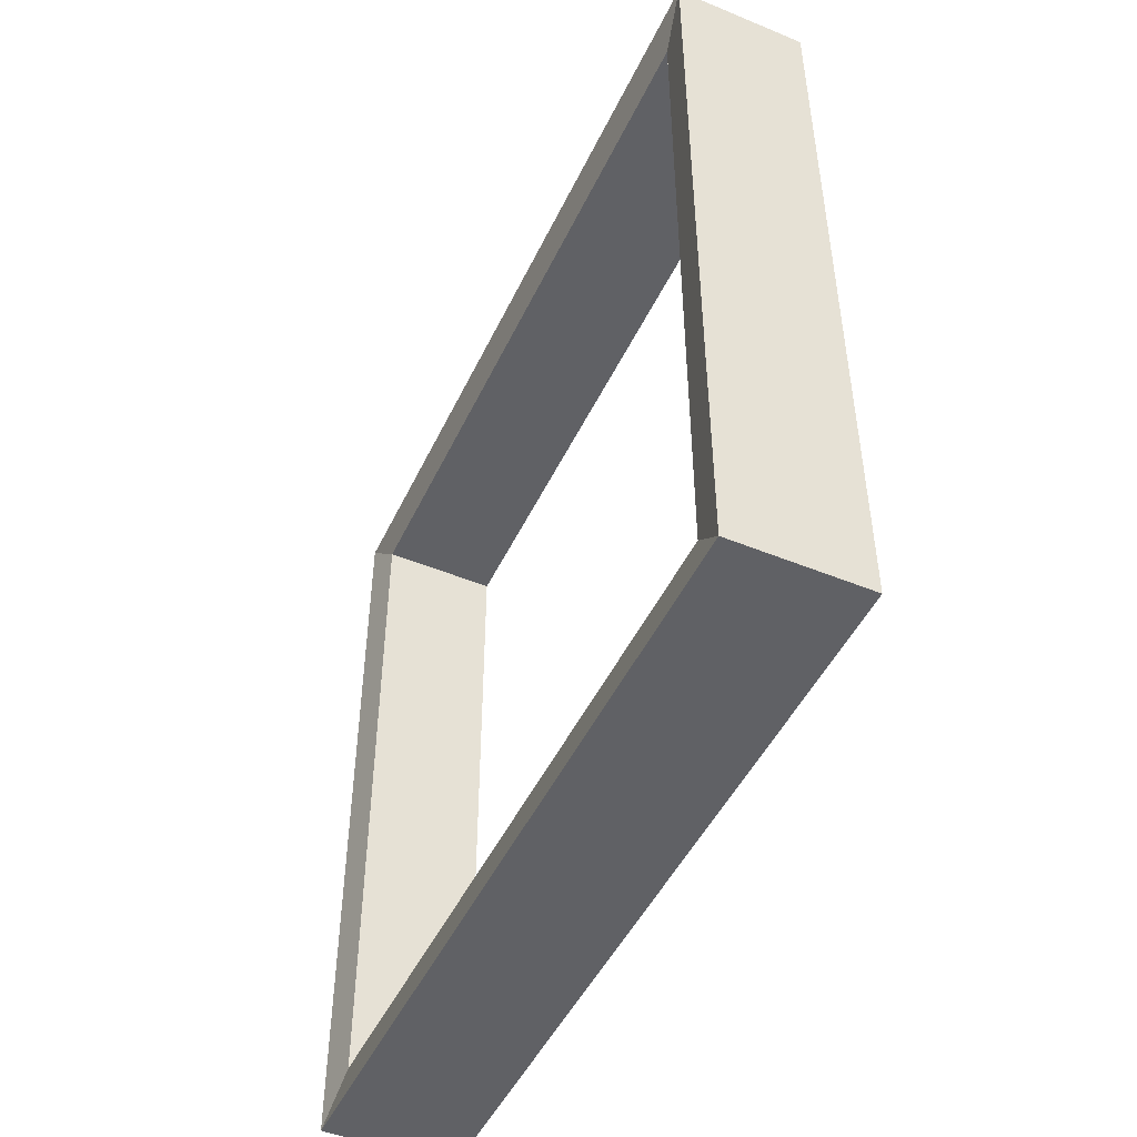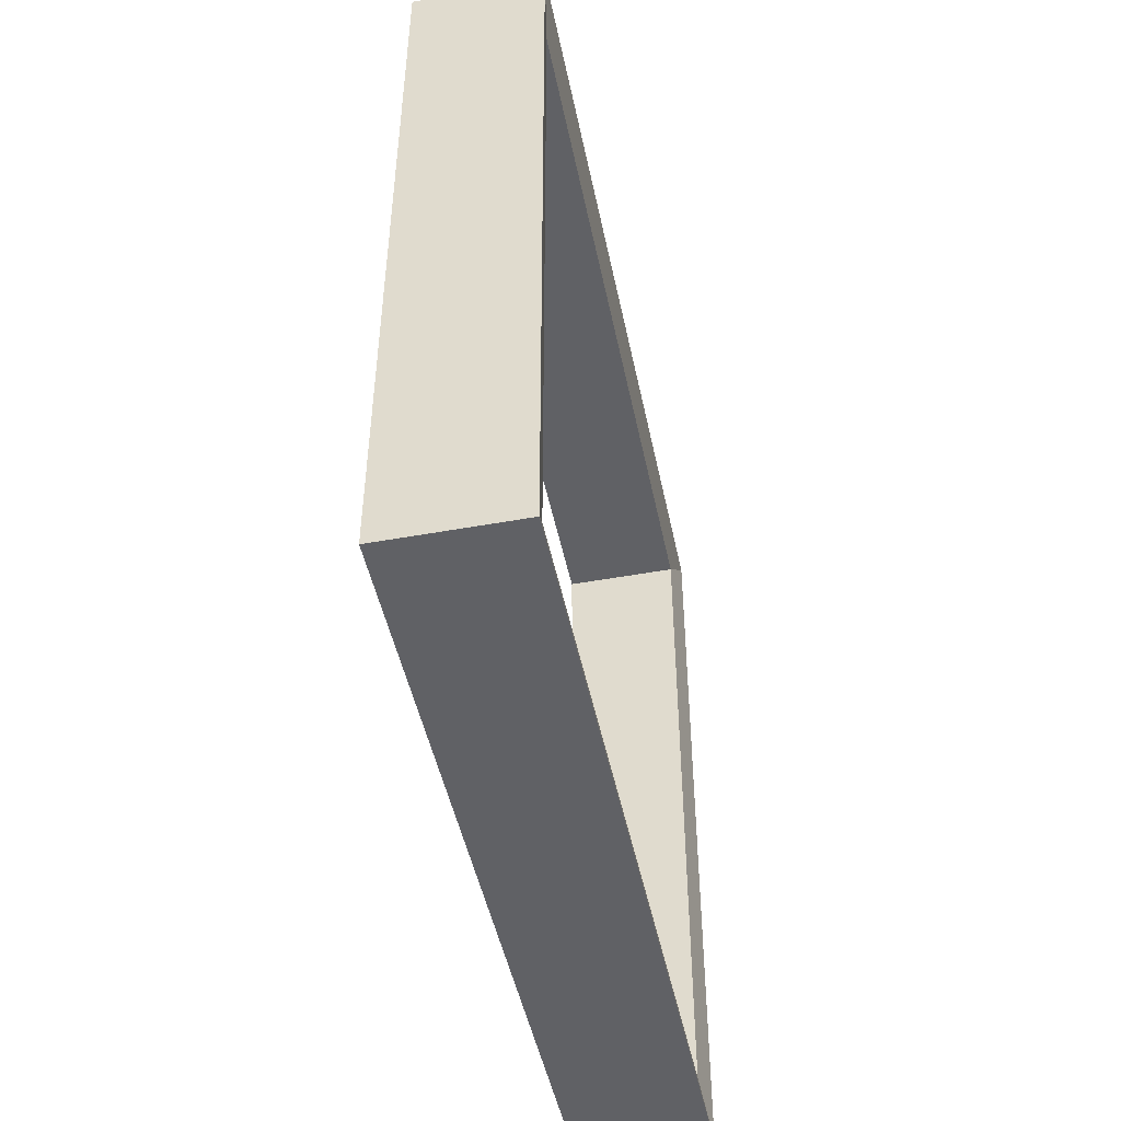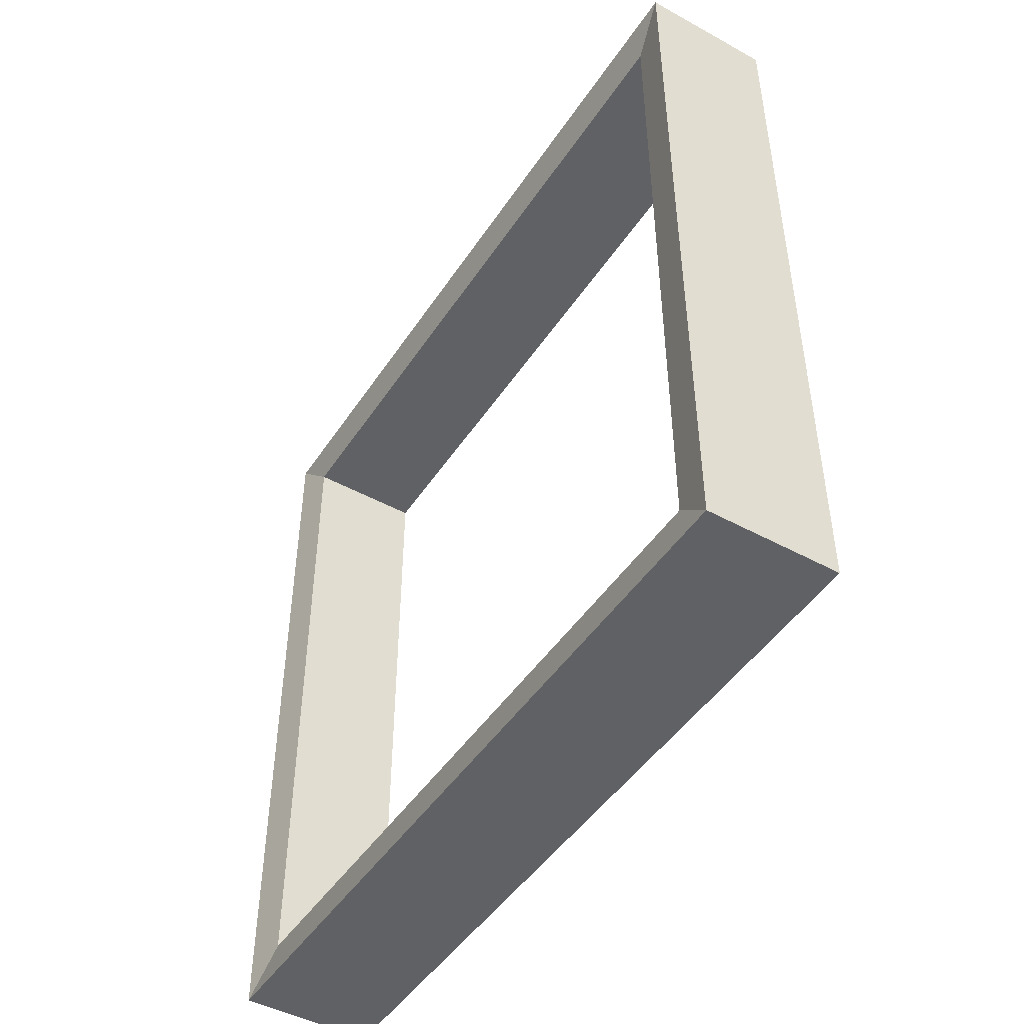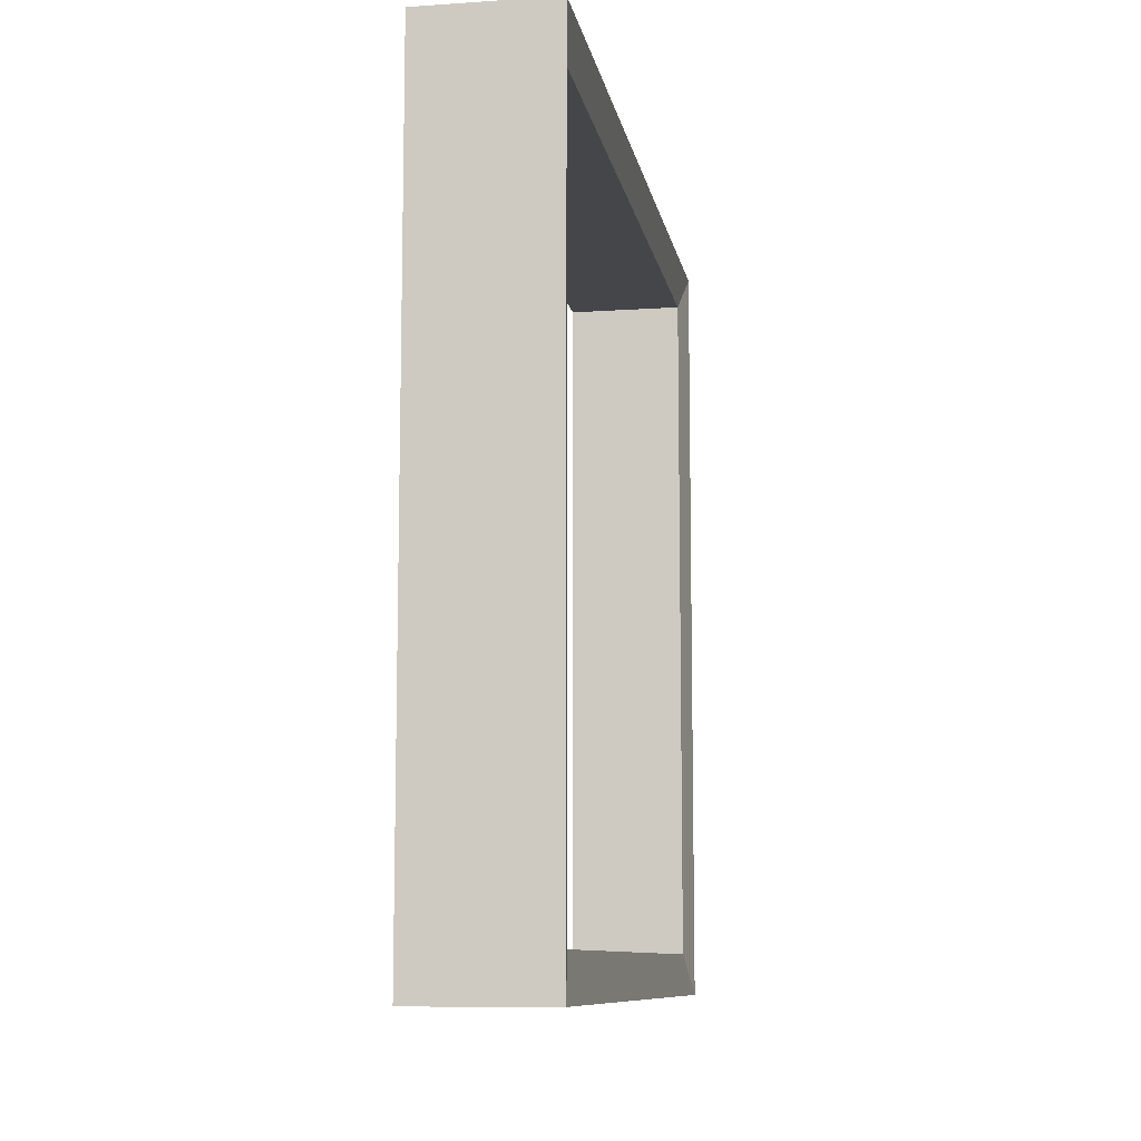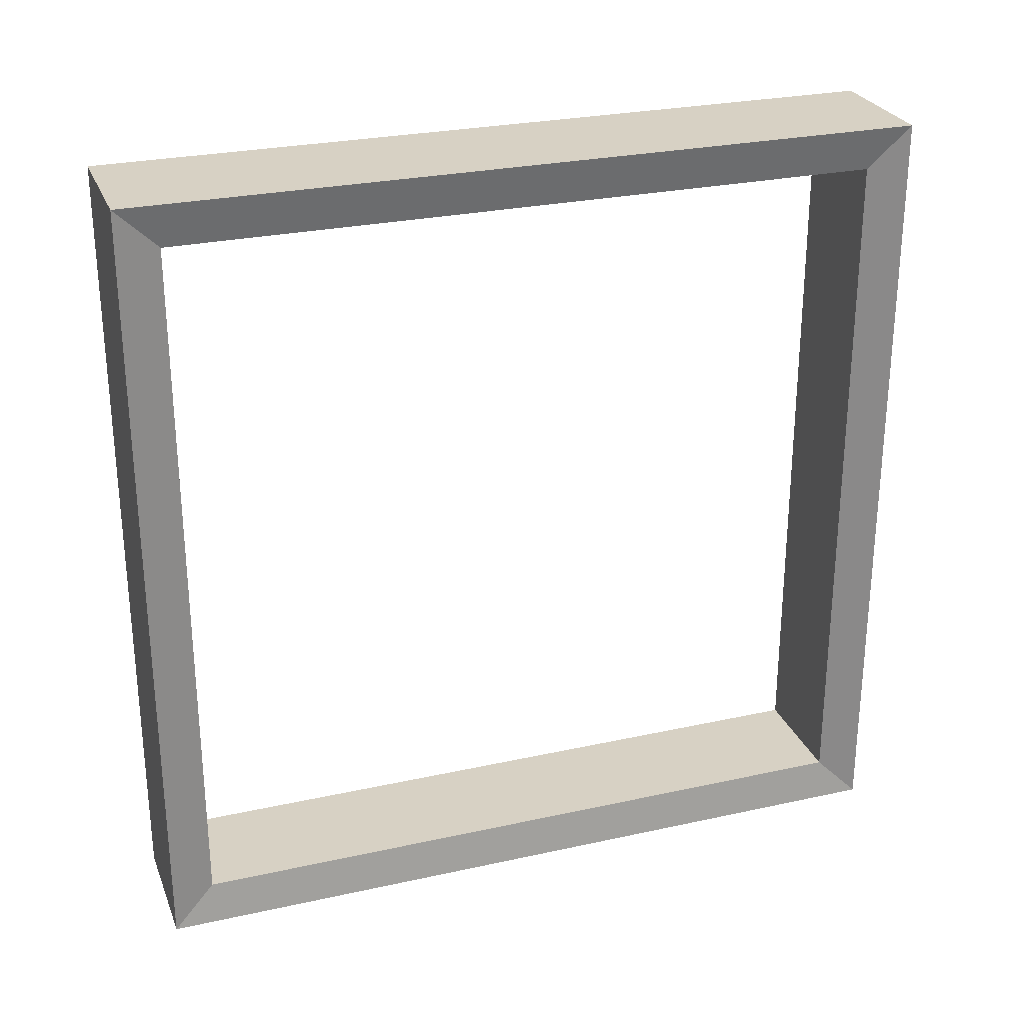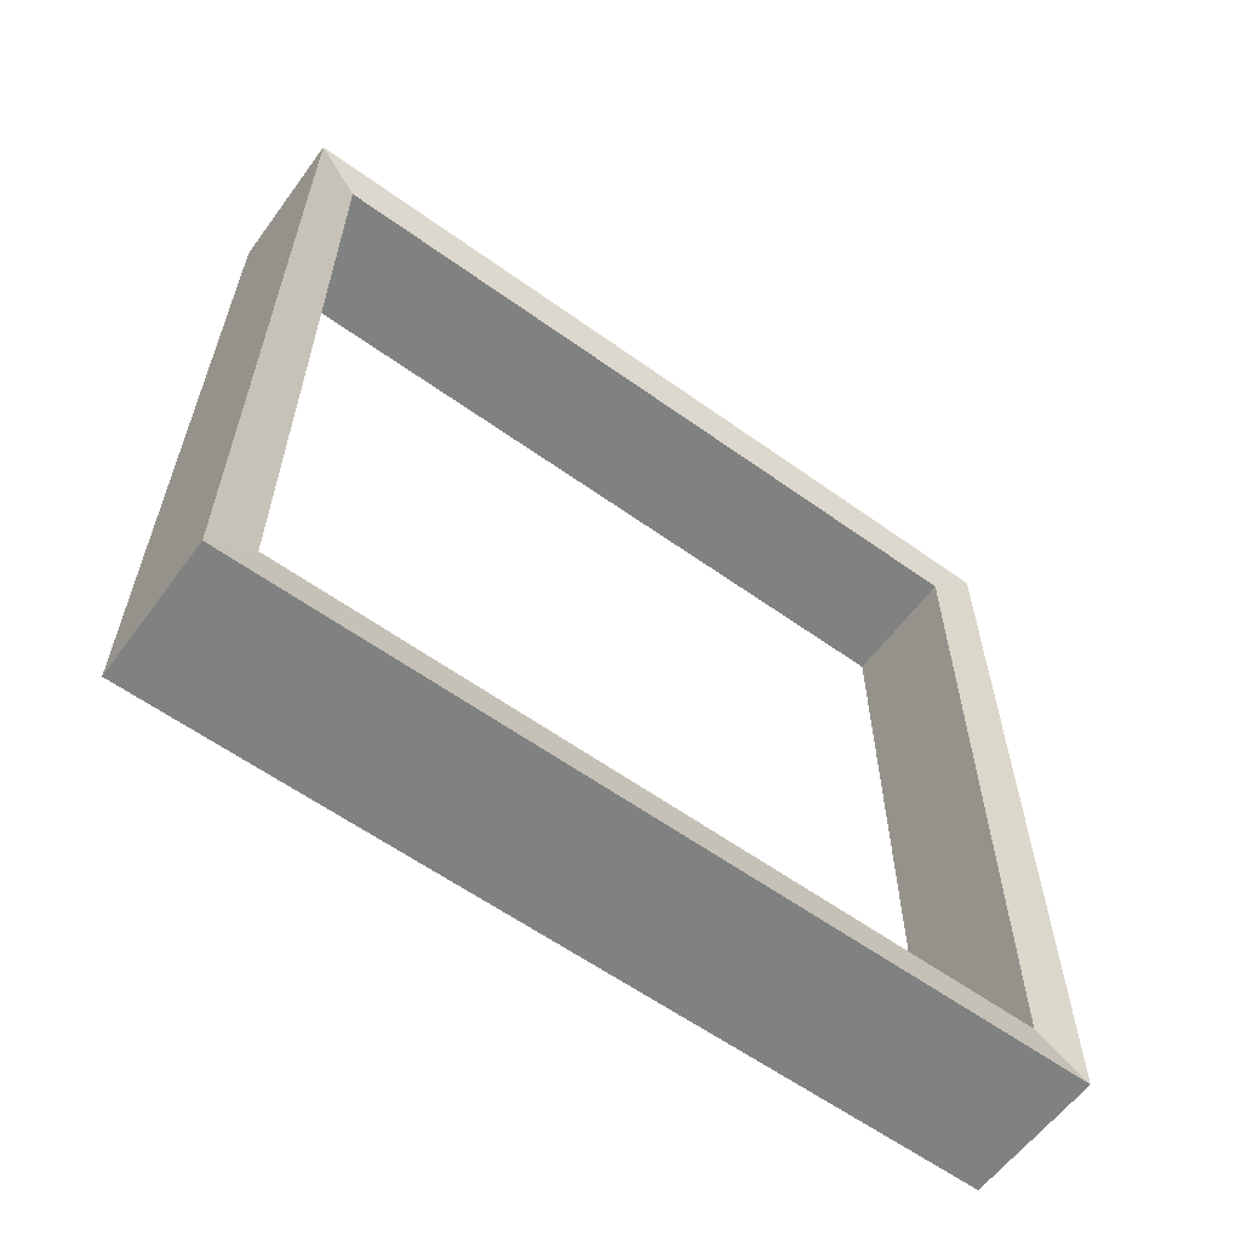
<metadata>
{"format":"obj","ext":"obj","renderer":"f3d","projection":"perspective","resolution":1024,"background":"white","views":[{"elev":-48.0,"azim":155.3,"up":"+Y"},{"elev":-47.8,"azim":11.6,"up":"+Y"},{"elev":-47.0,"azim":148.2,"up":"+Y"},{"elev":-9.7,"azim":9.9,"up":"+Y"},{"elev":27.1,"azim":-108.9,"up":"+Z"},{"elev":-60.3,"azim":-126.3,"up":"+Y"}]}
</metadata>
<code>
g default
v 4.96 -1.637 -114.6
v 10.1 -1.637 -114.6
v 4.96 3.498 -114.6
v 10.1 3.498 -114.6
v 4.96 8.634 -114.6
v 10.1 8.634 -114.6
v 4.96 13.77 -114.6
v 10.1 13.77 -114.6
v 4.96 18.91 -114.6
v 10.1 18.91 -114.6
v 4.96 24.04 -114.6
v 10.1 24.04 -114.6
v 4.96 29.18 -114.6
v 10.1 29.18 -114.6
v 4.96 29.18 -119.7
v 10.1 29.18 -119.7
v 4.96 29.18 -124.8
v 10.1 29.18 -124.8
v 4.96 29.18 -130
v 10.1 29.18 -130
v 4.96 29.18 -135.1
v 10.1 29.18 -135.1
v 4.96 29.18 -140.3
v 10.1 29.18 -140.3
v 4.96 29.18 -145.4
v 10.1 29.18 -145.4
v 4.96 24.04 -145.4
v 10.1 24.04 -145.4
v 4.96 18.91 -145.4
v 10.1 18.91 -145.4
v 4.96 13.77 -145.4
v 10.1 13.77 -145.4
v 4.96 8.634 -145.4
v 10.1 8.634 -145.4
v 4.96 3.498 -145.4
v 10.1 3.498 -145.4
v 4.96 -1.637 -145.4
v 10.1 -1.637 -145.4
v 4.96 -1.637 -140.3
v 10.1 -1.637 -140.3
v 4.96 -1.637 -135.1
v 10.1 -1.637 -135.1
v 4.96 -1.637 -130
v 10.1 -1.637 -130
v 4.96 -1.637 -124.8
v 10.1 -1.637 -124.8
v 4.96 -1.637 -119.7
v 10.1 -1.637 -119.7
v 5.236 0.01688 -116.2
v 5.236 4.601 -116.2
v 9.82 0.01688 -116.2
v 9.82 4.601 -116.2
v 5.236 9.186 -116.2
v 9.82 9.186 -116.2
v 5.236 13.77 -116.2
v 9.82 13.77 -116.2
v 5.236 18.35 -116.2
v 9.82 18.35 -116.2
v 5.236 22.94 -116.2
v 9.82 22.94 -116.2
v 5.236 27.52 -116.2
v 9.82 27.52 -116.2
v 5.236 27.52 -120.8
v 9.82 27.52 -120.8
v 5.236 27.52 -125.4
v 9.82 27.52 -125.4
v 5.236 27.52 -130
v 9.82 27.52 -130
v 5.236 27.52 -134.6
v 9.82 27.52 -134.6
v 5.236 27.52 -139.2
v 9.82 27.52 -139.2
v 5.236 27.52 -143.7
v 9.82 27.52 -143.7
v 5.236 22.94 -143.7
v 9.82 22.94 -143.7
v 5.236 18.35 -143.7
v 9.82 18.35 -143.7
v 5.236 13.77 -143.7
v 9.82 13.77 -143.7
v 5.236 9.186 -143.7
v 9.82 9.186 -143.7
v 5.236 4.601 -143.7
v 9.82 4.601 -143.7
v 5.236 0.01688 -143.7
v 9.82 0.01688 -143.7
v 5.236 0.01688 -139.2
v 9.82 0.01688 -139.2
v 5.236 0.01688 -134.6
v 9.82 0.01688 -134.6
v 5.236 0.01688 -130
v 9.82 0.01688 -130
v 5.236 0.01688 -125.4
v 9.82 0.01688 -125.4
v 5.236 0.01688 -120.8
v 9.82 0.01688 -120.8
g pCube64
f 1 2 4 3
f 3 4 6 5
f 5 6 8 7
f 7 8 10 9
f 9 10 12 11
f 11 12 14 13
f 13 14 16 15
f 15 16 18 17
f 17 18 20 19
f 19 20 22 21
f 21 22 24 23
f 23 24 26 25
f 25 26 28 27
f 27 28 30 29
f 29 30 32 31
f 31 32 34 33
f 33 34 36 35
f 35 36 38 37
f 37 38 40 39
f 39 40 42 41
f 41 42 44 43
f 43 44 46 45
f 45 46 48 47
f 47 48 2 1
f 1 3 50 49
f 4 2 51 52
f 3 5 53 50
f 6 4 52 54
f 5 7 55 53
f 8 6 54 56
f 7 9 57 55
f 10 8 56 58
f 9 11 59 57
f 12 10 58 60
f 11 13 61 59
f 14 12 60 62
f 13 15 63 61
f 16 14 62 64
f 15 17 65 63
f 18 16 64 66
f 17 19 67 65
f 20 18 66 68
f 19 21 69 67
f 22 20 68 70
f 21 23 71 69
f 24 22 70 72
f 23 25 73 71
f 26 24 72 74
f 25 27 75 73
f 28 26 74 76
f 27 29 77 75
f 30 28 76 78
f 29 31 79 77
f 32 30 78 80
f 31 33 81 79
f 34 32 80 82
f 33 35 83 81
f 36 34 82 84
f 35 37 85 83
f 38 36 84 86
f 37 39 87 85
f 40 38 86 88
f 39 41 89 87
f 42 40 88 90
f 41 43 91 89
f 44 42 90 92
f 43 45 93 91
f 46 44 92 94
f 45 47 95 93
f 48 46 94 96
f 47 1 49 95
f 2 48 96 51
f 50 53 54 52
f 53 55 56 54
f 55 57 58 56
f 57 59 60 58
f 59 61 62 60
f 61 63 64 62
f 63 65 66 64
f 65 67 68 66
f 67 69 70 68
f 69 71 72 70
f 71 73 74 72
f 73 75 76 74
f 75 77 78 76
f 77 79 80 78
f 79 81 82 80
f 81 83 84 82
f 83 85 86 84
f 85 87 88 86
f 87 89 90 88
f 89 91 92 90
f 91 93 94 92
f 93 95 96 94
f 95 49 51 96
f 49 50 52 51

</code>
